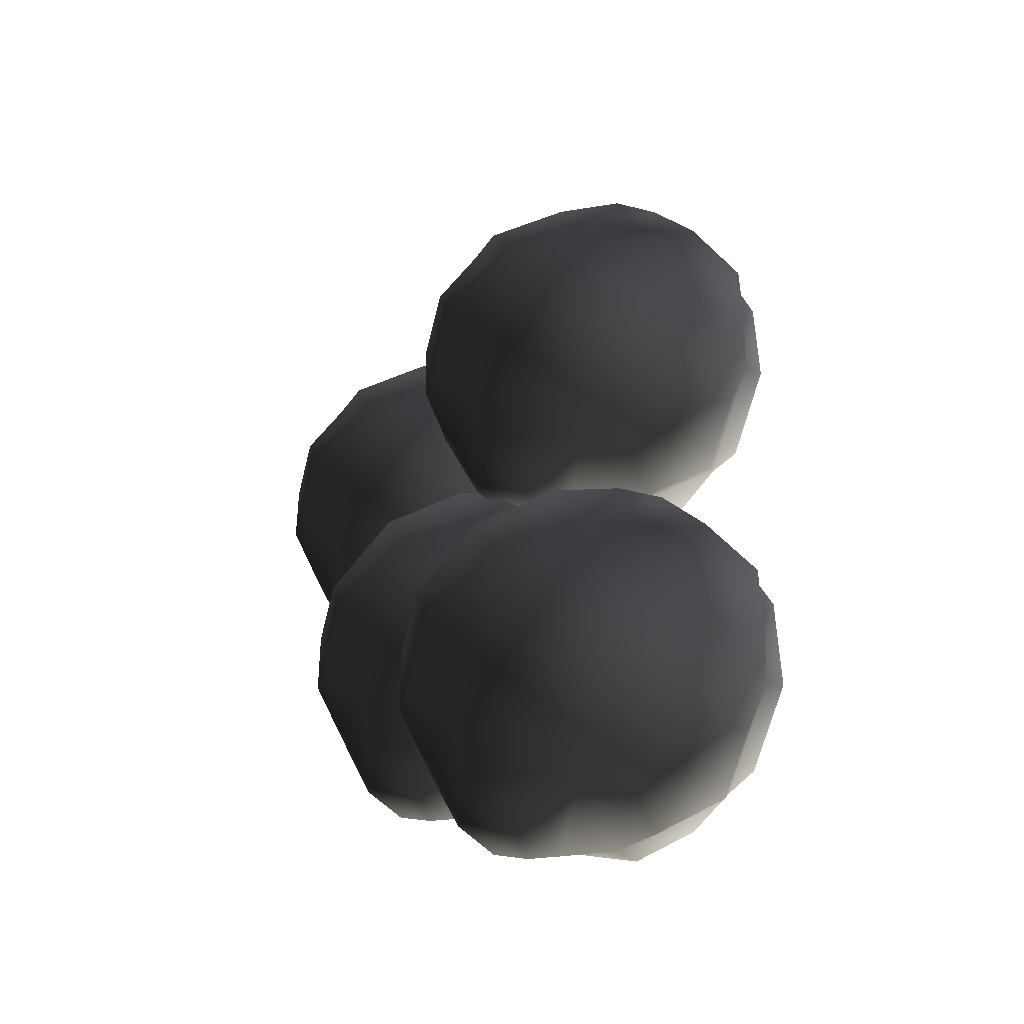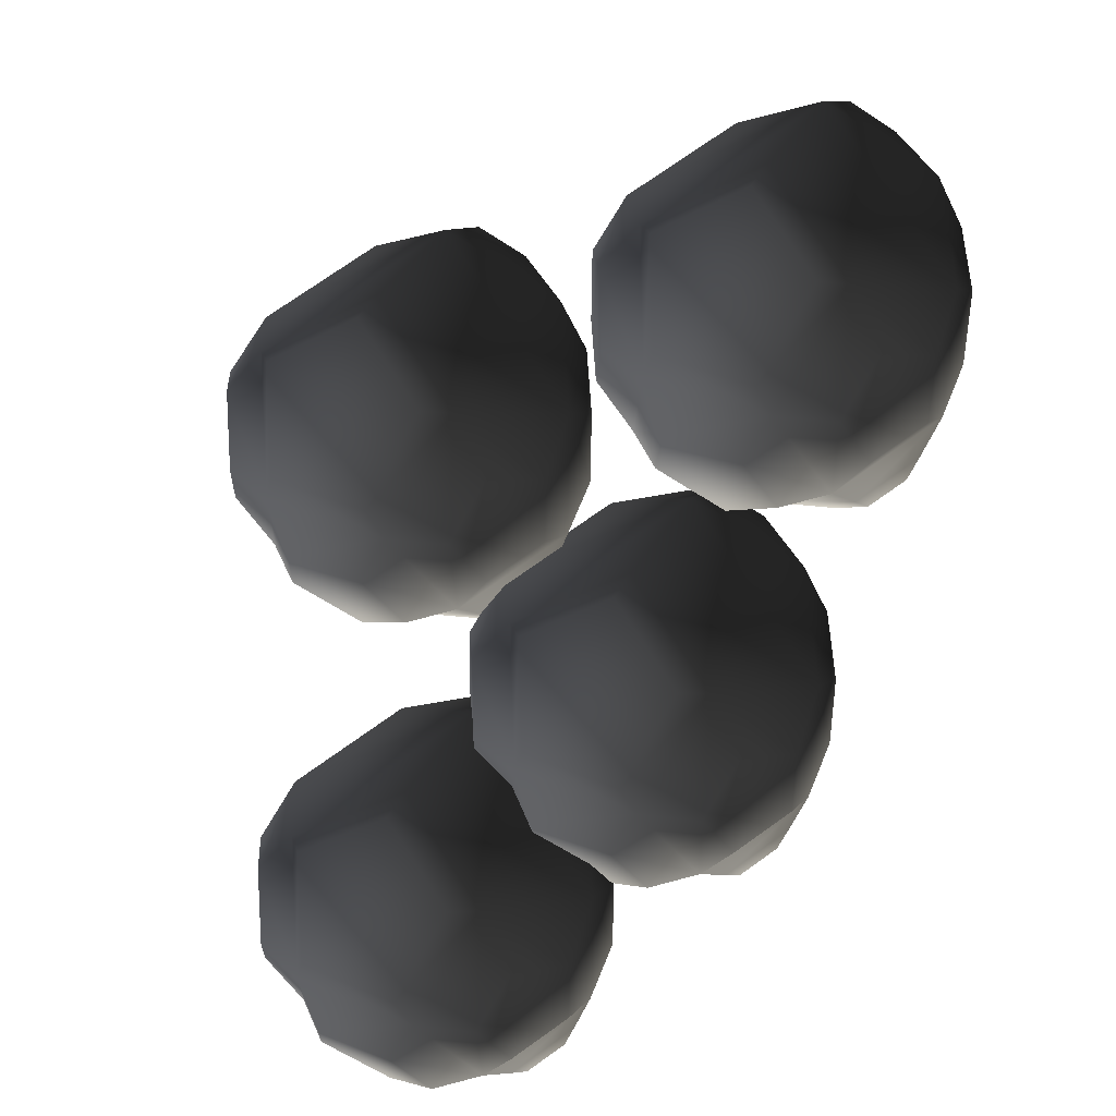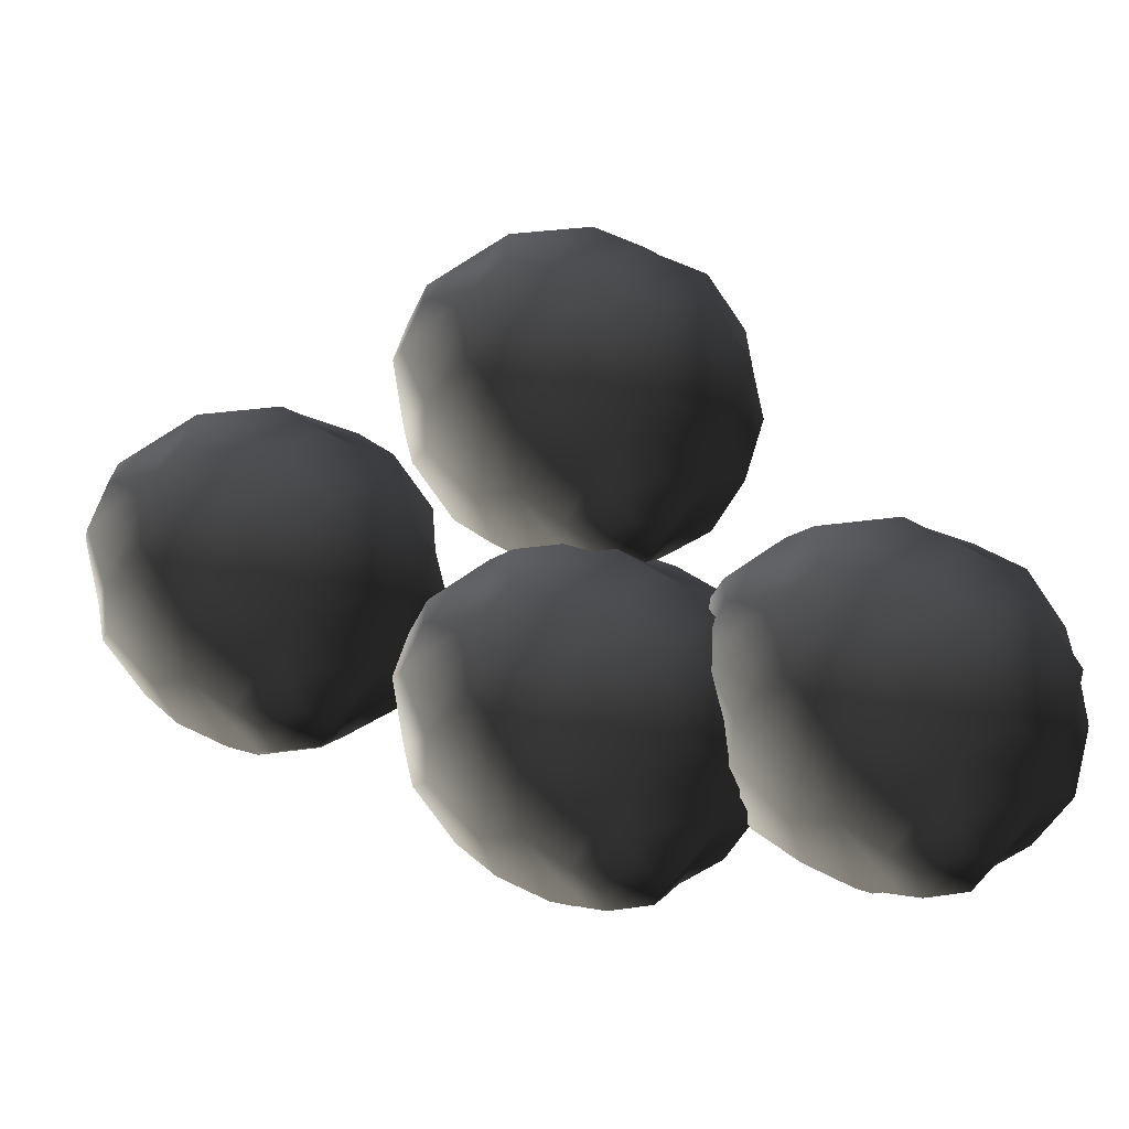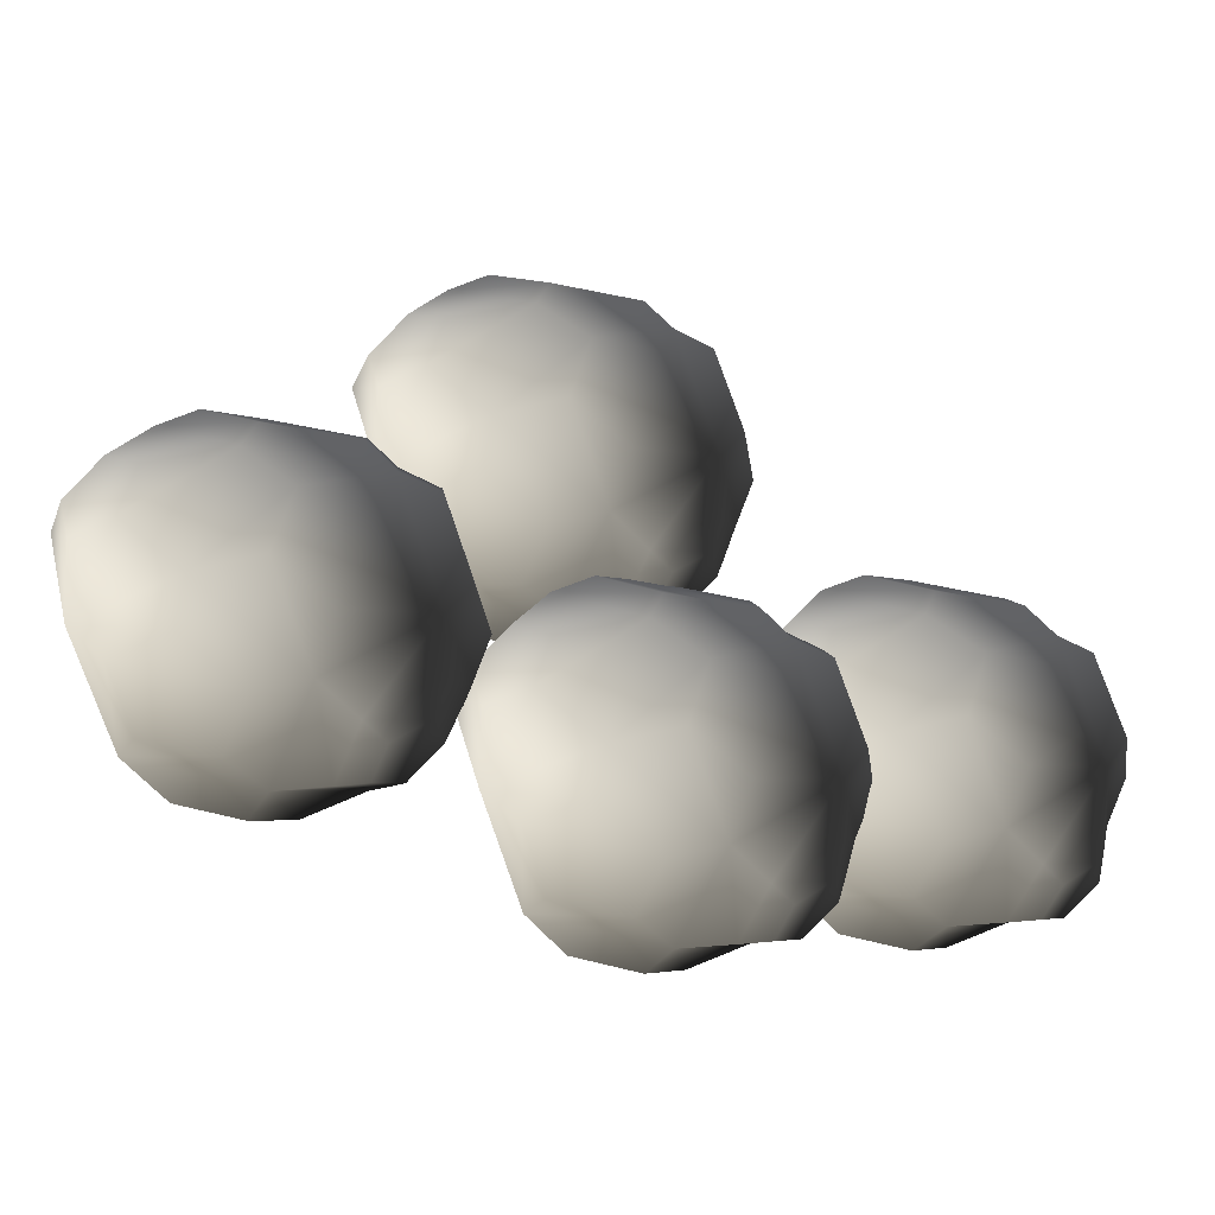
<metadata>
{"format":"obj","ext":"obj","renderer":"f3d","projection":"perspective","resolution":1024,"background":"white","views":[{"elev":5.7,"azim":36.1,"up":"+Z"},{"elev":56.8,"azim":140.5,"up":"+Y"},{"elev":5.5,"azim":-20.2,"up":"+Z"},{"elev":-9.9,"azim":-64.3,"up":"+Z"}]}
</metadata>
<code>
v  -1370 23.23 -6829
v  -1366 22.54 -6829
v  -1367 21.17 -6829
v  -1372 20.75 -6827
v  -1369 21.58 -6829
v  -1370 20.1 -6828
v  -1369 18.78 -6826
v  -1369 18.53 -6825
v  -1366 19.44 -6827
v  -1365 19.63 -6826
v  -1367 20.38 -6829
v  -1369 20.62 -6829
v  -1370 19.74 -6828
v  -1369 18.94 -6827
v  -1367 19.34 -6828
v  -1372 21.08 -6822
v  -1372 22.92 -6820
v  -1374 23.47 -6824
v  -1371 19.48 -6822
v  -1369 19.86 -6821
v  -1370 18.79 -6824
v  -1372 19.95 -6825
v  -1373 21.36 -6824
v  -1366 24.45 -6830
v  -1366 26.42 -6829
v  -1367 29.41 -6827
v  -1364 26.36 -6828
v  -1367 28 -6829
v  -1369 27 -6829
v  -1371 27.48 -6828
v  -1368 24.8 -6830
v  -1374 25.6 -6822
v  -1374 27.31 -6823
v  -1373 27.62 -6825
v  -1373 28.14 -6821
v  -1371 29.64 -6822
v  -1372 26.95 -6820
v  -1371 26.73 -6819
v  -1373 25.37 -6821
v  -1368 19.16 -6821
v  -1365 20.45 -6820
v  -1366 21.8 -6820
v  -1364 20.36 -6823
v  -1365 19.01 -6825
v  -1363 21.65 -6823
v  -1368 18.27 -6824
v  -1371 22.9 -6820
v  -1370 25.5 -6819
v  -1367 25.03 -6818
v  -1367 26.04 -6819
v  -1367 22.13 -6819
v  -1363 21.8 -6825
v  -1362 24.35 -6825
v  -1363 24.69 -6827
v  -1364 22.35 -6828
v  -1364 20.56 -6826
v  -1366 29.82 -6827
v  -1364 27.42 -6827
v  -1363 26.99 -6824
v  -1364 29.12 -6822
v  -1365 28.52 -6821
v  -1363 25.81 -6824
v  -1367 30.87 -6824
v  -1368 30.75 -6823
v  -1364 26.91 -6821
v  -1363 25.42 -6822
v  -1363 23.13 -6822
v  -1364 23.21 -6820
v  -1365 25.54 -6819
v  -1373 26.23 -6826
v  -1374 23.85 -6825
v  -1372 22.29 -6827
v  -1371 23.71 -6828
v  -1372 26.15 -6828
v  -1369 20.81 -6820
o rocks004
g rocks004
f 1 2 3
f 4 1 5
f 6 7 8
f 7 9 10
f 3 2 10
f 3 11 12
f 12 13 6
f 6 13 14
f 15 9 7
f 3 9 15
f 16 17 18
f 16 19 20
f 21 8 20
f 8 21 22
f 4 22 23
f 2 24 25
f 26 27 25
f 26 28 29
f 30 29 31
f 1 31 24
f 32 18 17
f 32 33 34
f 33 35 36
f 35 37 38
f 38 37 39
f 40 41 42
f 42 41 43
f 44 10 45
f 44 46 8
f 40 20 8
f 47 17 20
f 47 48 38
f 49 50 38
f 51 42 50
f 20 42 51
f 45 52 53
f 53 54 27
f 54 55 2
f 2 55 56
f 10 56 52
f 26 57 58
f 27 58 59
f 60 61 62
f 61 60 63
f 64 63 57
f 65 66 62
f 67 45 62
f 45 67 68
f 69 50 42
f 50 69 65
f 34 70 71
f 72 4 18
f 73 1 4
f 73 74 30
f 30 74 70
f 41 40 46
f 55 54 53
f 19 16 23
f 13 12 11
f 64 26 30
f 74 73 72
f 24 31 29
f 36 38 50
f 65 69 68
f 49 48 47
f 57 63 60
f 35 33 32
f 3 5 1
f 5 6 4
f 8 4 6
f 10 8 7
f 10 9 3
f 12 5 3
f 6 5 12
f 14 7 6
f 7 14 15
f 15 11 3
f 18 23 16
f 20 17 16
f 20 19 21
f 22 4 8
f 23 18 4
f 25 27 2
f 25 28 26
f 29 30 26
f 31 1 30
f 24 2 1
f 17 39 32
f 34 18 32
f 36 34 33
f 38 36 35
f 39 17 38
f 42 20 40
f 43 45 42
f 45 43 44
f 8 10 44
f 8 46 40
f 20 75 47
f 38 17 47
f 38 48 49
f 50 49 51
f 51 75 20
f 53 62 45
f 27 62 53
f 2 27 54
f 56 10 2
f 52 45 10
f 58 27 26
f 59 62 27
f 62 59 60
f 63 64 61
f 57 26 64
f 62 61 65
f 62 66 67
f 68 42 45
f 42 68 69
f 65 61 50
f 71 18 34
f 18 71 72
f 4 72 73
f 30 1 73
f 70 34 30
f 46 44 41
f 53 52 55
f 23 22 19
f 11 14 13
f 30 36 64
f 72 70 74
f 29 28 24
f 50 61 36
f 68 66 65
f 47 75 49
f 60 58 57
f 32 37 35
f 44 43 41
f 52 56 55
f 22 21 19
f 11 15 14
f 30 34 36
f 72 71 70
f 28 25 24
f 61 64 36
f 68 67 66
f 75 51 49
f 60 59 58
f 32 39 37
v  -1354 9.826 -6832
v  -1350 9.134 -6832
v  -1351 7.759 -6832
v  -1356 7.345 -6830
v  -1353 8.17 -6832
v  -1354 6.696 -6831
v  -1353 5.373 -6829
v  -1353 5.12 -6828
v  -1351 6.03 -6830
v  -1349 6.226 -6829
v  -1352 6.967 -6832
v  -1353 7.214 -6832
v  -1354 6.329 -6831
v  -1353 5.534 -6830
v  -1351 5.929 -6831
v  -1356 7.668 -6825
v  -1356 9.508 -6823
v  -1358 10.06 -6827
v  -1355 6.075 -6825
v  -1353 6.457 -6824
v  -1355 5.378 -6827
v  -1356 6.539 -6828
v  -1357 7.954 -6827
v  -1351 11.04 -6833
v  -1350 13.01 -6832
v  -1351 16 -6830
v  -1348 12.95 -6831
v  -1351 14.59 -6832
v  -1353 13.59 -6832
v  -1355 14.07 -6831
v  -1353 11.4 -6833
v  -1358 12.19 -6825
v  -1358 13.9 -6826
v  -1357 14.21 -6828
v  -1357 14.73 -6825
v  -1355 16.23 -6825
v  -1357 13.54 -6823
v  -1355 13.32 -6822
v  -1357 11.97 -6824
v  -1352 5.756 -6824
v  -1350 7.042 -6824
v  -1350 8.388 -6823
v  -1348 6.947 -6826
v  -1349 5.602 -6828
v  -1347 8.245 -6826
v  -1352 4.866 -6827
v  -1355 9.489 -6823
v  -1354 12.09 -6822
v  -1352 11.62 -6821
v  -1351 12.63 -6822
v  -1351 8.724 -6822
v  -1347 8.394 -6828
v  -1347 10.94 -6828
v  -1348 11.28 -6830
v  -1349 8.939 -6831
v  -1348 7.155 -6829
v  -1351 16.41 -6830
v  -1348 14.01 -6830
v  -1347 13.58 -6827
v  -1349 15.71 -6825
v  -1349 15.11 -6824
v  -1347 12.4 -6827
v  -1351 17.46 -6827
v  -1352 17.34 -6826
v  -1348 13.5 -6824
v  -1347 12.01 -6825
v  -1347 9.721 -6825
v  -1348 9.8 -6823
v  -1349 12.14 -6822
v  -1357 12.82 -6829
v  -1358 10.44 -6829
v  -1357 8.881 -6830
v  -1356 10.31 -6832
v  -1356 12.74 -6831
v  -1353 7.406 -6823
o rocks005
g rocks005
f 76 77 78
f 79 76 80
f 81 82 83
f 82 84 85
f 78 77 85
f 78 86 87
f 87 88 81
f 81 88 89
f 90 84 82
f 78 84 90
f 91 92 93
f 91 94 95
f 96 83 95
f 83 96 97
f 79 97 98
f 77 99 100
f 101 102 100
f 101 103 104
f 105 104 106
f 76 106 99
f 107 93 92
f 107 108 109
f 108 110 111
f 110 112 113
f 113 112 114
f 115 116 117
f 117 116 118
f 119 85 120
f 119 121 83
f 115 95 83
f 122 92 95
f 122 123 113
f 124 125 113
f 126 117 125
f 95 117 126
f 120 127 128
f 128 129 102
f 129 130 77
f 77 130 131
f 85 131 127
f 101 132 133
f 102 133 134
f 135 136 137
f 136 135 138
f 139 138 132
f 140 141 137
f 142 120 137
f 120 142 143
f 144 125 117
f 125 144 140
f 109 145 146
f 147 79 93
f 148 76 79
f 148 149 105
f 105 149 145
f 116 115 121
f 130 129 128
f 94 91 98
f 88 87 86
f 139 101 105
f 149 148 147
f 99 106 104
f 111 113 125
f 140 144 143
f 124 123 122
f 132 138 135
f 110 108 107
f 78 80 76
f 80 81 79
f 83 79 81
f 85 83 82
f 85 84 78
f 87 80 78
f 81 80 87
f 89 82 81
f 82 89 90
f 90 86 78
f 93 98 91
f 95 92 91
f 95 94 96
f 97 79 83
f 98 93 79
f 100 102 77
f 100 103 101
f 104 105 101
f 106 76 105
f 99 77 76
f 92 114 107
f 109 93 107
f 111 109 108
f 113 111 110
f 114 92 113
f 117 95 115
f 118 120 117
f 120 118 119
f 83 85 119
f 83 121 115
f 95 150 122
f 113 92 122
f 113 123 124
f 125 124 126
f 126 150 95
f 128 137 120
f 102 137 128
f 77 102 129
f 131 85 77
f 127 120 85
f 133 102 101
f 134 137 102
f 137 134 135
f 138 139 136
f 132 101 139
f 137 136 140
f 137 141 142
f 143 117 120
f 117 143 144
f 140 136 125
f 146 93 109
f 93 146 147
f 79 147 148
f 105 76 148
f 145 109 105
f 121 119 116
f 128 127 130
f 98 97 94
f 86 89 88
f 105 111 139
f 147 145 149
f 104 103 99
f 125 136 111
f 143 141 140
f 122 150 124
f 135 133 132
f 107 112 110
f 119 118 116
f 127 131 130
f 97 96 94
f 86 90 89
f 105 109 111
f 147 146 145
f 103 100 99
f 136 139 111
f 143 142 141
f 150 126 124
f 135 134 133
f 107 114 112
v  -1362 15.08 -6833
v  -1358 14.39 -6833
v  -1359 13.01 -6833
v  -1364 12.6 -6831
v  -1361 13.42 -6833
v  -1362 11.95 -6832
v  -1361 10.62 -6830
v  -1361 10.37 -6829
v  -1358 11.28 -6831
v  -1357 11.48 -6830
v  -1359 12.22 -6833
v  -1361 12.47 -6833
v  -1361 11.58 -6832
v  -1360 10.79 -6831
v  -1359 11.18 -6832
v  -1364 12.92 -6826
v  -1364 14.76 -6824
v  -1366 15.31 -6828
v  -1363 11.33 -6826
v  -1361 11.71 -6825
v  -1362 10.63 -6828
v  -1364 11.79 -6829
v  -1365 13.21 -6827
v  -1358 16.29 -6834
v  -1357 18.27 -6833
v  -1359 21.25 -6831
v  -1356 18.2 -6832
v  -1359 19.85 -6833
v  -1361 18.85 -6833
v  -1363 19.32 -6832
v  -1360 16.65 -6834
v  -1366 17.44 -6826
v  -1365 19.15 -6827
v  -1365 19.46 -6829
v  -1365 19.99 -6825
v  -1363 21.48 -6826
v  -1364 18.79 -6824
v  -1362 18.58 -6823
v  -1365 17.22 -6825
v  -1360 11.01 -6825
v  -1357 12.29 -6824
v  -1358 13.64 -6824
v  -1356 12.2 -6827
v  -1357 10.85 -6829
v  -1355 13.5 -6827
v  -1360 10.12 -6828
v  -1363 14.74 -6823
v  -1362 17.35 -6823
v  -1359 16.87 -6822
v  -1358 17.88 -6823
v  -1359 13.98 -6823
v  -1355 13.65 -6829
v  -1354 16.19 -6829
v  -1355 16.53 -6831
v  -1356 14.19 -6832
v  -1356 12.41 -6830
v  -1358 21.66 -6831
v  -1356 19.27 -6831
v  -1355 18.83 -6828
v  -1356 20.96 -6826
v  -1357 20.36 -6825
v  -1355 17.65 -6828
v  -1359 22.71 -6828
v  -1359 22.59 -6827
v  -1356 18.75 -6825
v  -1354 17.26 -6826
v  -1355 14.97 -6826
v  -1356 15.05 -6824
v  -1357 17.39 -6823
v  -1365 18.08 -6830
v  -1365 15.69 -6829
v  -1364 14.13 -6831
v  -1363 15.56 -6832
v  -1364 17.99 -6832
v  -1361 12.66 -6824
o rocks006
g rocks006
f 151 152 153
f 154 151 155
f 156 157 158
f 157 159 160
f 153 152 160
f 153 161 162
f 162 163 156
f 156 163 164
f 165 159 157
f 153 159 165
f 166 167 168
f 166 169 170
f 171 158 170
f 158 171 172
f 154 172 173
f 152 174 175
f 176 177 175
f 176 178 179
f 180 179 181
f 151 181 174
f 182 168 167
f 182 183 184
f 183 185 186
f 185 187 188
f 188 187 189
f 190 191 192
f 192 191 193
f 194 160 195
f 194 196 158
f 190 170 158
f 197 167 170
f 197 198 188
f 199 200 188
f 201 192 200
f 170 192 201
f 195 202 203
f 203 204 177
f 204 205 152
f 152 205 206
f 160 206 202
f 176 207 208
f 177 208 209
f 210 211 212
f 211 210 213
f 214 213 207
f 215 216 212
f 217 195 212
f 195 217 218
f 219 200 192
f 200 219 215
f 184 220 221
f 222 154 168
f 223 151 154
f 223 224 180
f 180 224 220
f 191 190 196
f 205 204 203
f 169 166 173
f 163 162 161
f 214 176 180
f 224 223 222
f 174 181 179
f 186 188 200
f 215 219 218
f 199 198 197
f 207 213 210
f 185 183 182
f 153 155 151
f 155 156 154
f 158 154 156
f 160 158 157
f 160 159 153
f 162 155 153
f 156 155 162
f 164 157 156
f 157 164 165
f 165 161 153
f 168 173 166
f 170 167 166
f 170 169 171
f 172 154 158
f 173 168 154
f 175 177 152
f 175 178 176
f 179 180 176
f 181 151 180
f 174 152 151
f 167 189 182
f 184 168 182
f 186 184 183
f 188 186 185
f 189 167 188
f 192 170 190
f 193 195 192
f 195 193 194
f 158 160 194
f 158 196 190
f 170 225 197
f 188 167 197
f 188 198 199
f 200 199 201
f 201 225 170
f 203 212 195
f 177 212 203
f 152 177 204
f 206 160 152
f 202 195 160
f 208 177 176
f 209 212 177
f 212 209 210
f 213 214 211
f 207 176 214
f 212 211 215
f 212 216 217
f 218 192 195
f 192 218 219
f 215 211 200
f 221 168 184
f 168 221 222
f 154 222 223
f 180 151 223
f 220 184 180
f 196 194 191
f 203 202 205
f 173 172 169
f 161 164 163
f 180 186 214
f 222 220 224
f 179 178 174
f 200 211 186
f 218 216 215
f 197 225 199
f 210 208 207
f 182 187 185
f 194 193 191
f 202 206 205
f 172 171 169
f 161 165 164
f 180 184 186
f 222 221 220
f 178 175 174
f 211 214 186
f 218 217 216
f 225 201 199
f 210 209 208
f 182 189 187
v  -1360 19.3 -6823
v  -1356 18.61 -6823
v  -1357 17.23 -6823
v  -1362 16.82 -6821
v  -1360 17.64 -6823
v  -1361 16.17 -6822
v  -1359 14.85 -6821
v  -1359 14.59 -6819
v  -1357 15.5 -6821
v  -1356 15.7 -6820
v  -1358 16.44 -6823
v  -1359 16.69 -6823
v  -1360 15.8 -6822
v  -1359 15.01 -6822
v  -1358 15.4 -6822
v  -1363 17.14 -6816
v  -1363 18.98 -6815
v  -1364 19.53 -6818
v  -1361 15.55 -6816
v  -1360 15.93 -6815
v  -1361 14.85 -6818
v  -1363 16.01 -6819
v  -1364 17.43 -6818
v  -1357 20.51 -6824
v  -1356 22.49 -6823
v  -1358 25.48 -6821
v  -1355 22.42 -6822
v  -1358 24.07 -6823
v  -1359 23.07 -6823
v  -1361 23.54 -6822
v  -1359 20.87 -6824
v  -1364 21.67 -6816
v  -1364 23.38 -6817
v  -1364 23.69 -6819
v  -1363 24.21 -6816
v  -1362 25.71 -6816
v  -1363 23.01 -6814
v  -1361 22.8 -6813
v  -1364 21.44 -6815
v  -1358 15.23 -6815
v  -1356 16.52 -6815
v  -1356 17.86 -6814
v  -1354 16.42 -6817
v  -1356 15.08 -6819
v  -1354 17.72 -6817
v  -1358 14.34 -6818
v  -1362 18.96 -6814
v  -1361 21.57 -6813
v  -1358 21.1 -6813
v  -1357 22.11 -6813
v  -1357 18.2 -6813
v  -1353 17.87 -6819
v  -1353 20.42 -6819
v  -1354 20.75 -6822
v  -1355 18.41 -6822
v  -1355 16.63 -6821
v  -1357 25.88 -6821
v  -1355 23.49 -6821
v  -1353 23.06 -6818
v  -1355 25.19 -6816
v  -1355 24.59 -6816
v  -1353 21.88 -6818
v  -1357 26.93 -6818
v  -1358 26.81 -6818
v  -1354 22.97 -6815
v  -1353 21.48 -6816
v  -1353 19.19 -6816
v  -1355 19.27 -6814
v  -1355 21.61 -6814
v  -1364 22.3 -6820
v  -1364 19.91 -6820
v  -1363 18.35 -6821
v  -1362 19.78 -6823
v  -1362 22.22 -6822
v  -1360 16.88 -6814
o rocks007
g rocks007
f 226 227 228
f 229 226 230
f 231 232 233
f 232 234 235
f 228 227 235
f 228 236 237
f 237 238 231
f 231 238 239
f 240 234 232
f 228 234 240
f 241 242 243
f 241 244 245
f 246 233 245
f 233 246 247
f 229 247 248
f 227 249 250
f 251 252 250
f 251 253 254
f 255 254 256
f 226 256 249
f 257 243 242
f 257 258 259
f 258 260 261
f 260 262 263
f 263 262 264
f 265 266 267
f 267 266 268
f 269 235 270
f 269 271 233
f 265 245 233
f 272 242 245
f 272 273 263
f 274 275 263
f 276 267 275
f 245 267 276
f 270 277 278
f 278 279 252
f 279 280 227
f 227 280 281
f 235 281 277
f 251 282 283
f 252 283 284
f 285 286 287
f 286 285 288
f 289 288 282
f 290 291 287
f 292 270 287
f 270 292 293
f 294 275 267
f 275 294 290
f 259 295 296
f 297 229 243
f 298 226 229
f 298 299 255
f 255 299 295
f 266 265 271
f 280 279 278
f 244 241 248
f 238 237 236
f 289 251 255
f 299 298 297
f 249 256 254
f 261 263 275
f 290 294 293
f 274 273 272
f 282 288 285
f 260 258 257
f 228 230 226
f 230 231 229
f 233 229 231
f 235 233 232
f 235 234 228
f 237 230 228
f 231 230 237
f 239 232 231
f 232 239 240
f 240 236 228
f 243 248 241
f 245 242 241
f 245 244 246
f 247 229 233
f 248 243 229
f 250 252 227
f 250 253 251
f 254 255 251
f 256 226 255
f 249 227 226
f 242 264 257
f 259 243 257
f 261 259 258
f 263 261 260
f 264 242 263
f 267 245 265
f 268 270 267
f 270 268 269
f 233 235 269
f 233 271 265
f 245 300 272
f 263 242 272
f 263 273 274
f 275 274 276
f 276 300 245
f 278 287 270
f 252 287 278
f 227 252 279
f 281 235 227
f 277 270 235
f 283 252 251
f 284 287 252
f 287 284 285
f 288 289 286
f 282 251 289
f 287 286 290
f 287 291 292
f 293 267 270
f 267 293 294
f 290 286 275
f 296 243 259
f 243 296 297
f 229 297 298
f 255 226 298
f 295 259 255
f 271 269 266
f 278 277 280
f 248 247 244
f 236 239 238
f 255 261 289
f 297 295 299
f 254 253 249
f 275 286 261
f 293 291 290
f 272 300 274
f 285 283 282
f 257 262 260
f 269 268 266
f 277 281 280
f 247 246 244
f 236 240 239
f 255 259 261
f 297 296 295
f 253 250 249
f 286 289 261
f 293 292 291
f 300 276 274
f 285 284 283
f 257 264 262

</code>
